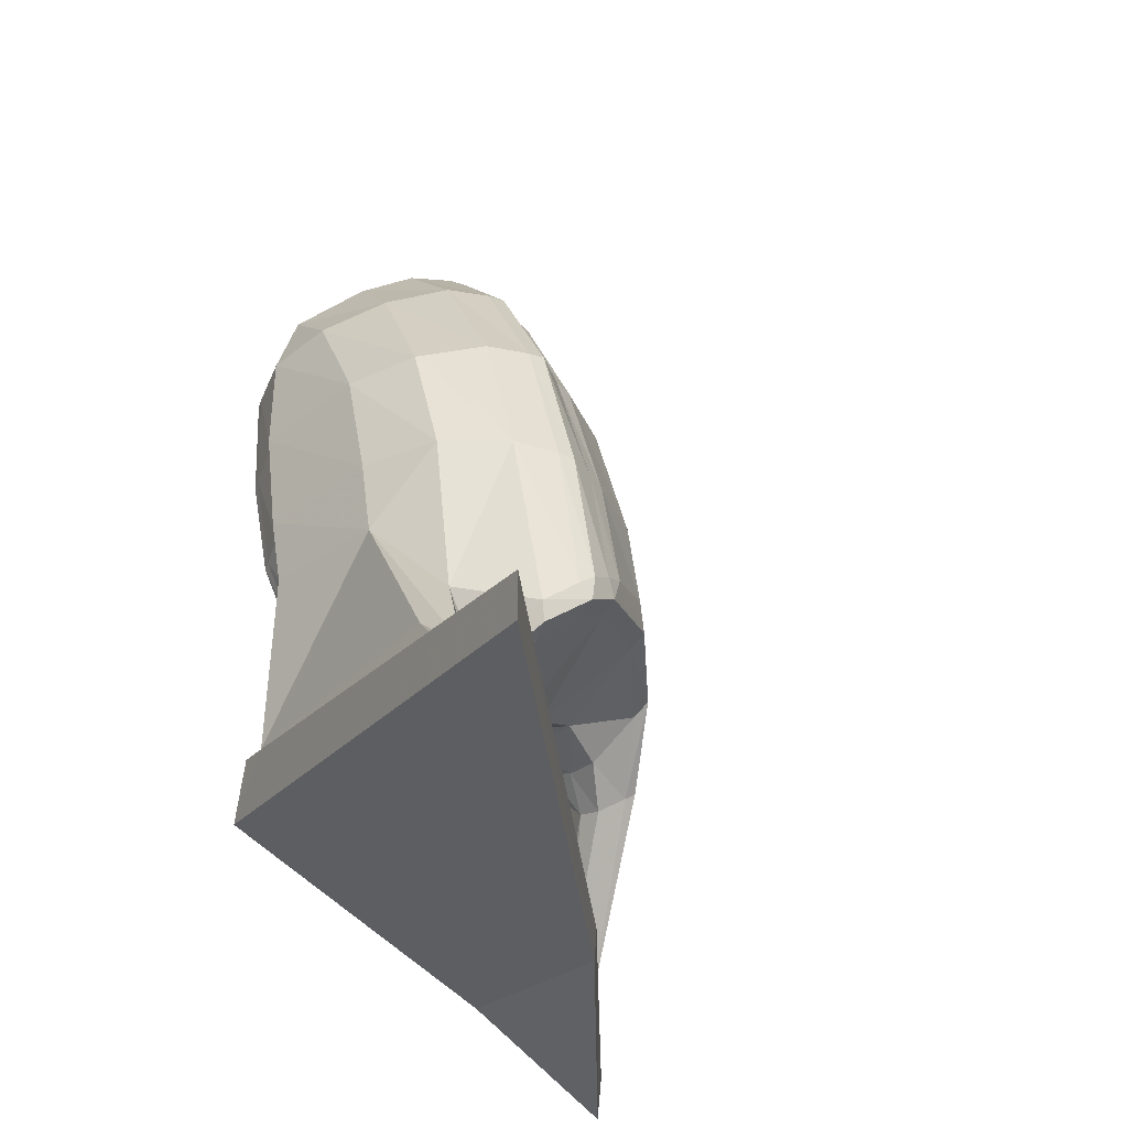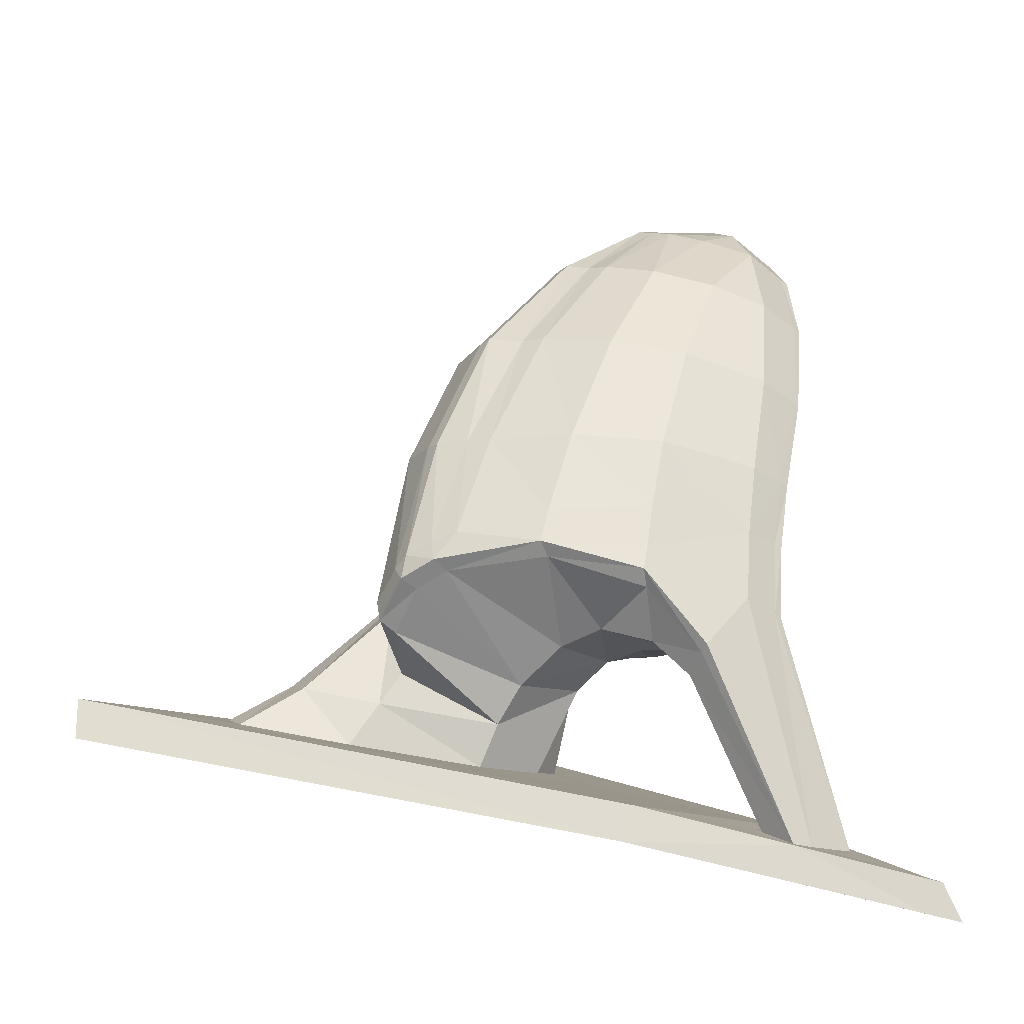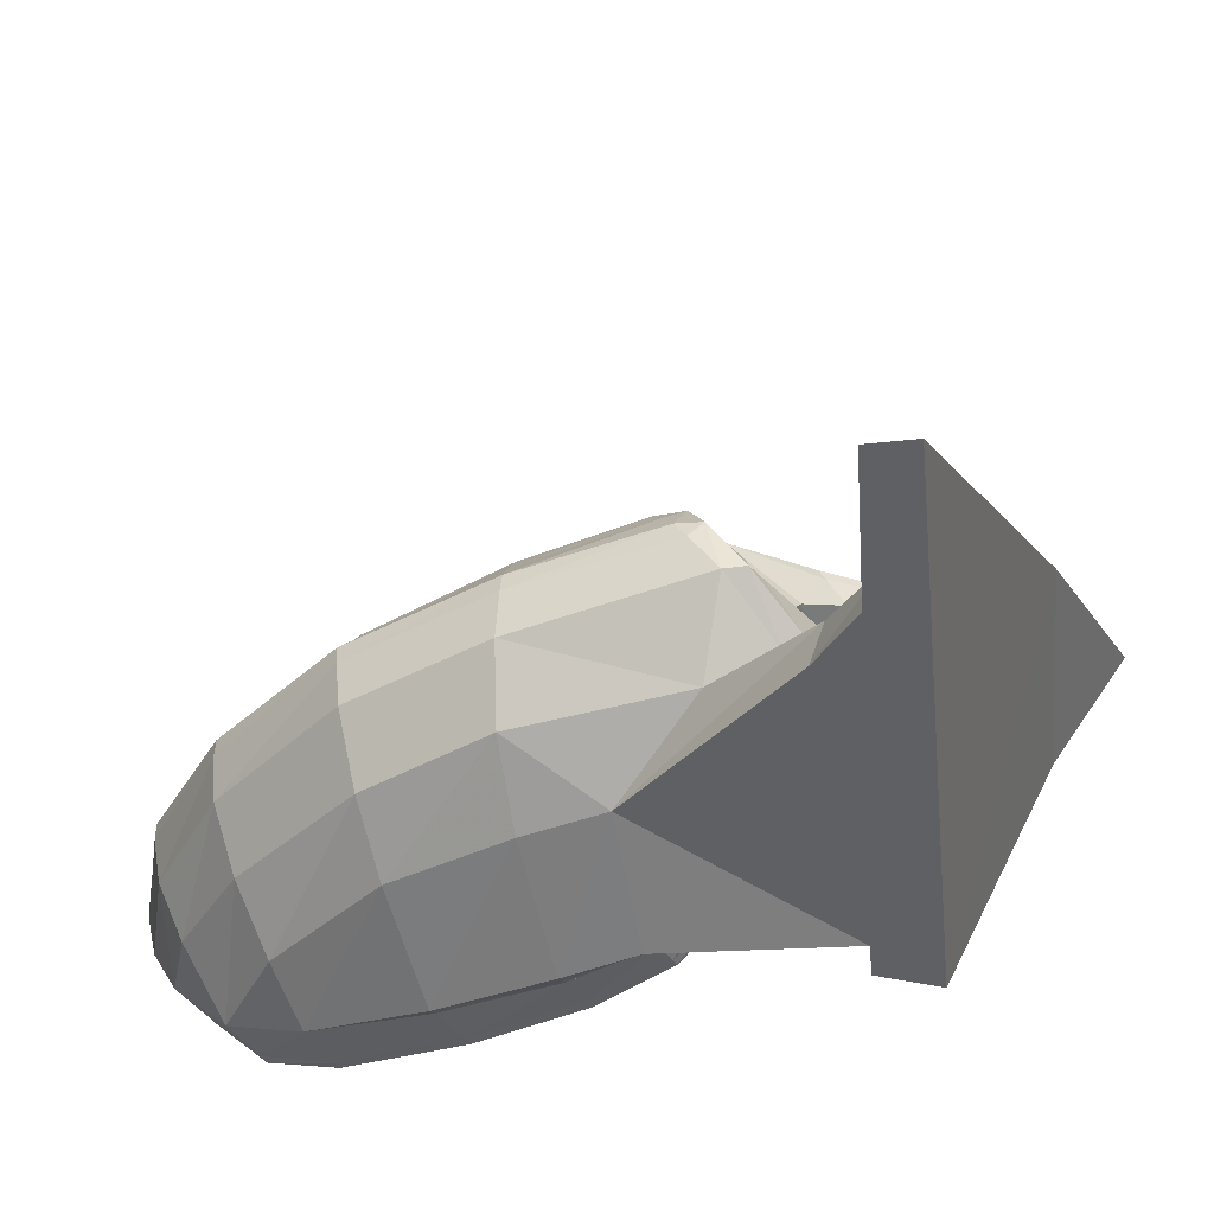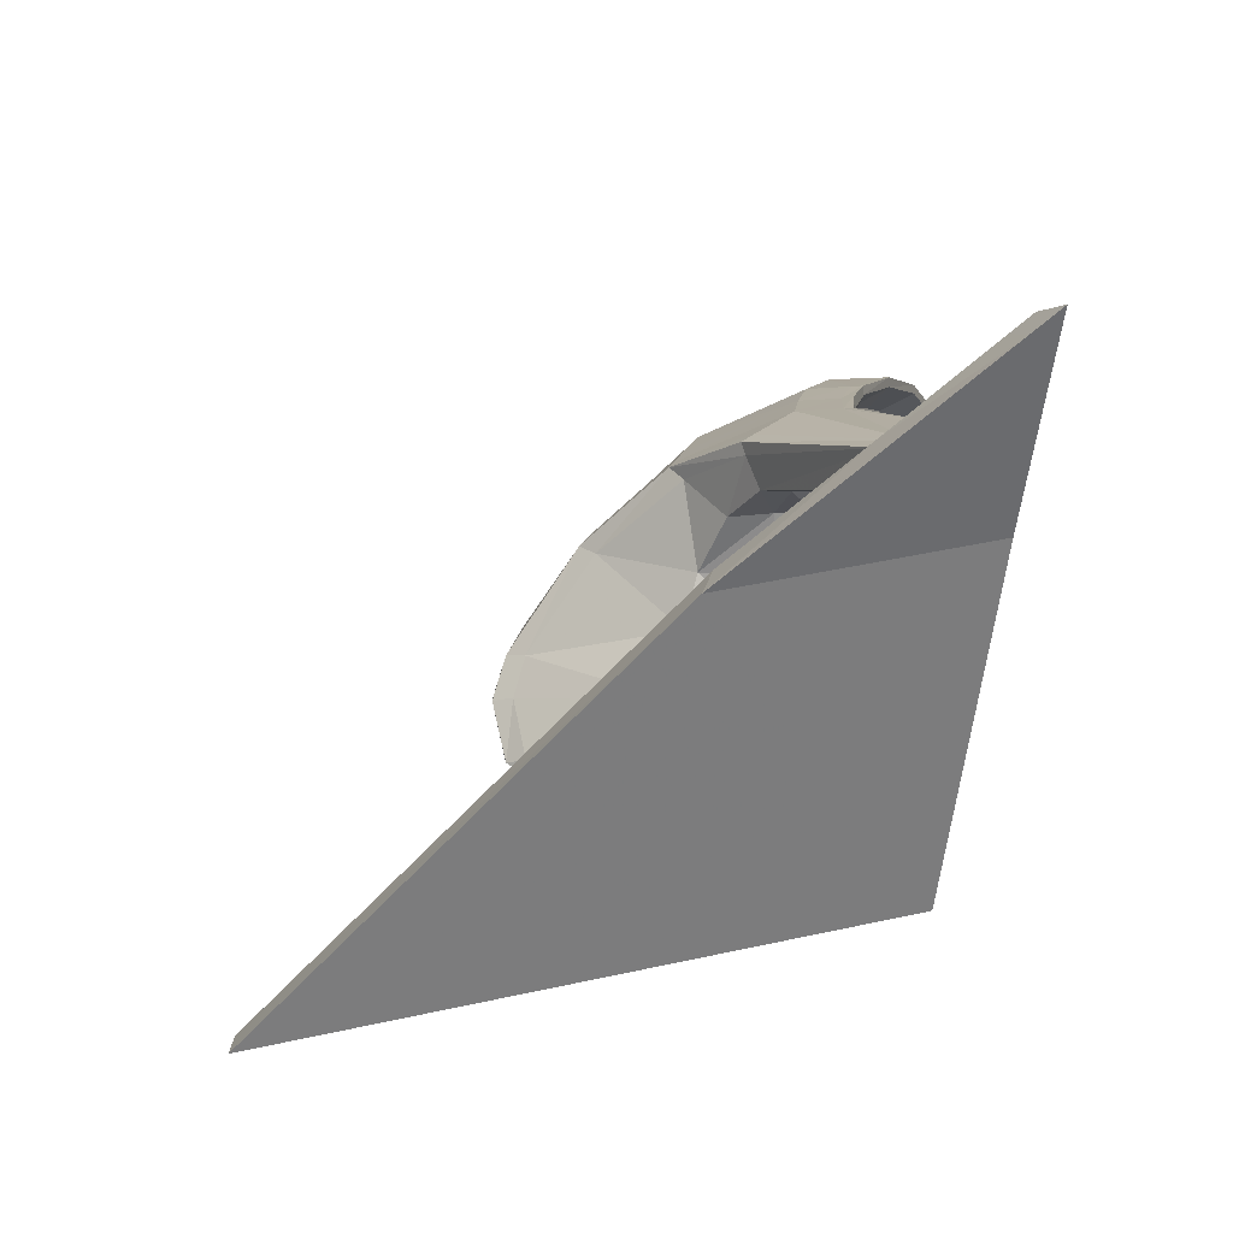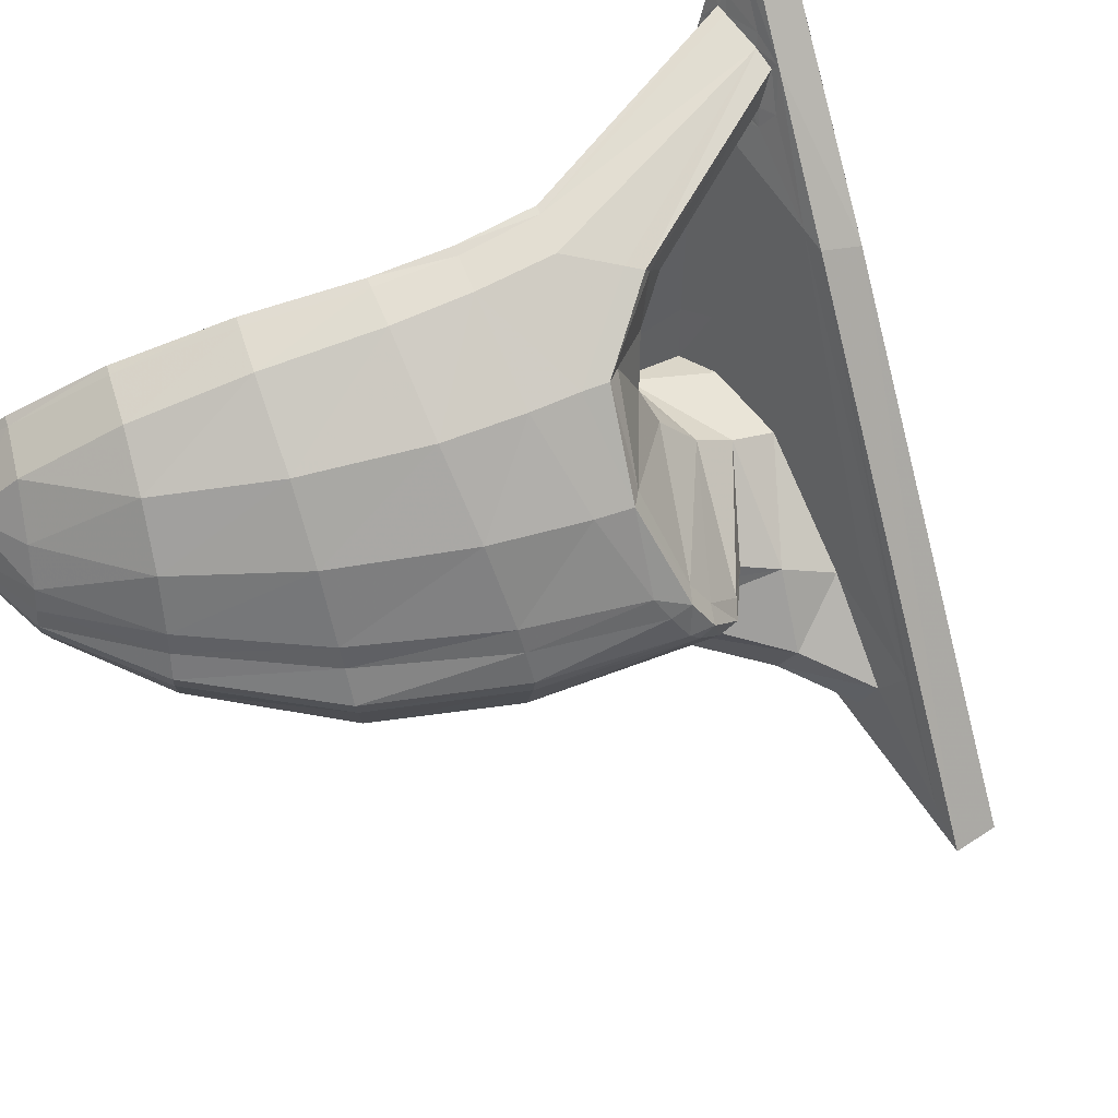
<metadata>
{"format":"obj","ext":"obj","renderer":"f3d","projection":"perspective","resolution":1024,"background":"white","views":[{"elev":-24.6,"azim":58.4,"up":"+Z"},{"elev":-22.6,"azim":143.8,"up":"+Z"},{"elev":-47.6,"azim":97.0,"up":"+Y"},{"elev":-78.5,"azim":-171.5,"up":"+Z"},{"elev":69.1,"azim":57.2,"up":"+Y"}]}
</metadata>
<code>
v 0.09394 0.06836 0.1307
v 0.1413 0.03372 0.1431
v 0.1209 0.04099 0.1545
v 0.1156 0.03813 0.1596
v 0.1192 0.04081 0.165
v 0.1267 0.0387 0.1482
v 0.1226 0.04227 0.1469
v 0.1214 0.04309 0.1491
v 0.1213 0.04256 0.1504
v 0.1153 0.04613 0.1458
v 0.1236 0.04548 0.151
v 0.1247 0.0453 0.1517
v 0.1249 0.04513 0.1531
v 0.1251 0.04845 0.1538
v 0.125 0.04758 0.1547
v 0.1249 0.04875 0.1554
v 0.124 0.05073 0.1547
v 0.1239 0.05038 0.1561
v 0.1229 0.05185 0.1566
v 0.119 0.05617 0.1555
v 0.1184 0.05629 0.1578
v 0.113 0.06015 0.1552
v 0.1125 0.06015 0.1583
v 0.1166 0.05658 0.1638
v 0.1203 0.0522 0.1641
v 0.1213 0.05074 0.1642
v 0.1225 0.04881 0.1644
v 0.1225 0.04764 0.1645
v 0.1221 0.0446 0.1647
v 0.1154 0.04111 0.1728
v 0.1112 0.03854 0.172
v 0.1142 0.03825 0.1647
v 0.1035 0.03651 0.1707
v 0.1057 0.03616 0.1637
v 0.105 0.03663 0.1635
v 0.1071 0.03616 0.159
v 0.1069 0.03563 0.1475
v 0.1261 0.03631 0.1491
v 0.1306 0.03537 0.146
v 0.1413 0.03372 0.1459
v 0.1384 0.03483 0.1457
v 0.1119 0.057 0.1381
v 0.1319 0.03986 0.144
v 0.1101 0.05706 0.1382
v 0.1031 0.06268 0.1356
v 0.1047 0.06052 0.1366
v 0.1028 0.06221 0.1358
v 0.1036 0.05999 0.137
v 0.1087 0.05917 0.1472
v 0.1071 0.05882 0.1473
v 0.1017 0.05994 0.1371
v 0.1045 0.05917 0.149
v 0.09843 0.06082 0.1368
v 0.1033 0.06069 0.1507
v 0.1036 0.06063 0.1535
v 0.1044 0.05923 0.1516
v 0.1038 0.06057 0.1543
v 0.1025 0.06139 0.1567
v 0.103 0.06133 0.1517
v 0.1025 0.06209 0.1567
v 0.1029 0.06215 0.1516
v 0.1035 0.06221 0.1518
v 0.09779 0.06228 0.1361
v 0.09796 0.06128 0.1365
v 0.0972 0.06093 0.1368
v 0.09879 0.05982 0.1373
v 0.09826 0.05737 0.1386
v 0.09962 0.05731 0.1386
v 0.1042 0.03674 0.1472
v 0.1044 0.04066 0.1455
v 0.1056 0.03668 0.1471
v 0.1045 0.03575 0.1476
v 0.1067 0.03668 0.147
v 0.1062 0.03937 0.1459
v 0.1061 0.04533 0.1433
v 0.1082 0.0469 0.1425
v 0.1042 0.05912 0.1374
v 0.101 0.059 0.1376
v 0.1145 0.04736 0.1419
v 0.1104 0.04421 0.1435
v 0.1157 0.04467 0.143
v 0.109 0.04708 0.1492
v 0.1148 0.04824 0.1482
v 0.1083 0.04976 0.1508
v 0.1139 0.05162 0.1503
v 0.1126 0.05455 0.151
v 0.1181 0.05577 0.1547
v 0.1229 0.05068 0.1541
v 0.1239 0.04857 0.1533
v 0.1134 0.06015 0.1535
v 0.1093 0.06168 0.1486
v 0.1086 0.06185 0.1495
v 0.1013 0.06233 0.1358
v 0.1061 0.06238 0.1524
v 0.1056 0.06226 0.1574
v 0.1114 0.06021 0.1634
v 0.1129 0.05653 0.1722
v 0.1159 0.0525 0.1731
v 0.1167 0.05103 0.1733
v 0.1183 0.04911 0.1737
v 0.1183 0.04794 0.1737
v 0.1181 0.0449 0.1734
v 0.1088 0.04223 0.1805
v 0.1054 0.0392 0.1791
v 0.1012 0.0378 0.178
v 0.1028 0.03698 0.1706
v 0.1042 0.03715 0.1634
v 0.1058 0.03756 0.1586
v 0.1065 0.0368 0.1589
v 0.1059 0.04089 0.154
v 0.1057 0.04112 0.1551
v 0.107 0.04521 0.1521
v 0.1073 0.04462 0.151
v 0.1076 0.04258 0.1444
v 0.1061 0.04509 0.1528
v 0.1061 0.05146 0.1512
v 0.1053 0.05146 0.1513
v 0.1059 0.05713 0.1502
v 0.1084 0.05368 0.1505
v 0.1081 0.05741 0.1497
v 0.1106 0.05759 0.1497
v 0.1092 0.06098 0.1482
v 0.1126 0.05951 0.1526
v 0.1008 0.06303 0.1355
v 0.0969 0.06567 0.1343
v 0.09779 0.06315 0.1356
v 0.09849 0.06228 0.136
v 0.1032 0.06209 0.1569
v 0.1022 0.06204 0.1619
v 0.1048 0.06221 0.1624
v 0.1086 0.05975 0.1712
v 0.1081 0.05578 0.1797
v 0.1101 0.05274 0.1808
v 0.1107 0.05128 0.1811
v 0.1116 0.04987 0.1816
v 0.1115 0.0487 0.1817
v 0.111 0.04579 0.1815
v 0.1029 0.04334 0.1848
v 0.09948 0.04008 0.1827
v 0.09647 0.04031 0.1815
v 0.09774 0.03833 0.177
v 0.09582 0.04031 0.1812
v 0.09715 0.03845 0.1768
v 0.09594 0.04084 0.1809
v 0.09715 0.03897 0.1766
v 0.1018 0.04288 0.1815
v 0.1029 0.04147 0.1776
v 0.09934 0.03815 0.1692
v 0.09934 0.03757 0.1692
v 0.09999 0.03745 0.1694
v 0.102 0.03762 0.1626
v 0.1014 0.03774 0.1623
v 0.1014 0.03832 0.1624
v 0.1059 0.04083 0.1676
v 0.1079 0.04188 0.1604
v 0.1026 0.03955 0.158
v 0.1035 0.04229 0.155
v 0.1036 0.04194 0.1546
v 0.1027 0.03902 0.1577
v 0.1043 0.04165 0.1548
v 0.1033 0.03885 0.1579
v 0.1051 0.03838 0.1585
v 0.1048 0.04515 0.1529
v 0.1041 0.04521 0.1532
v 0.1039 0.04539 0.1537
v 0.1089 0.04521 0.1572
v 0.1044 0.05152 0.1522
v 0.1046 0.05146 0.1517
v 0.1051 0.05701 0.1506
v 0.1049 0.05718 0.1515
v 0.1043 0.05929 0.1524
v 0.1047 0.05707 0.1521
v 0.1042 0.05888 0.1529
v 0.1096 0.05636 0.1556
v 0.1038 0.06005 0.1545
v 0.103 0.06057 0.1569
v 0.1016 0.06145 0.1618
v 0.1016 0.06198 0.1618
v 0.1001 0.06139 0.1691
v 0.103 0.06162 0.1699
v 0.1047 0.05853 0.1784
v 0.1021 0.05468 0.1848
v 0.1038 0.05269 0.1857
v 0.1045 0.05146 0.1862
v 0.1049 0.05047 0.1865
v 0.1049 0.0493 0.1865
v 0.1044 0.04644 0.186
v 0.09838 0.04399 0.1862
v 0.09544 0.04417 0.1849
v 0.09485 0.04423 0.1846
v 0.09496 0.04452 0.1842
v 0.1007 0.04691 0.1851
v 0.0945 0.04733 0.1857
v 0.09439 0.04715 0.1863
v 0.09498 0.04709 0.1865
v 0.09798 0.04703 0.1878
v 0.09782 0.04977 0.1885
v 0.09782 0.051 0.1886
v 0.0984 0.05398 0.1867
v 0.09475 0.051 0.1873
v 0.09475 0.04984 0.1873
v 0.0941 0.05101 0.1871
v 0.09416 0.04978 0.187
v 0.09428 0.05089 0.1865
v 0.09433 0.04972 0.1864
v 0.1008 0.05228 0.1848
v 0.0948 0.05352 0.1849
v 0.09463 0.05393 0.1853
v 0.09527 0.05393 0.1855
v 0.0962 0.05679 0.1824
v 0.09556 0.05679 0.1822
v 0.09735 0.05971 0.1762
v 0.09741 0.05918 0.176
v 0.09567 0.05626 0.1818
v 0.102 0.05748 0.1768
v 0.09949 0.06075 0.1689
v 0.1061 0.0587 0.167
v 0.09943 0.06134 0.1689
v 0.09794 0.05976 0.1763
v 0.1011 0.05999 0.1772
v 0.09933 0.0569 0.1834
v 0.1087 0.058 0.1582
v 0.1095 0.05134 0.1555
v 0.09661 0.0628 0.1359
v 0.09707 0.05679 0.1362
v 0.09453 0.06631 0.1317
v 0.09555 0.06649 0.1339
v 0.09643 0.06707 0.1336
v 0.09507 0.06795 0.1332
v 0.09582 0.06713 0.1312
v 0.1126 0.05636 0.1357
v 0.1029 0.03587 0.1438
v 0.1026 0.03675 0.1435
v 0.1243 0.04116 0.1439
v 0.131 0.03758 0.1451
v 0.125 0.04349 0.1429
v 0.09947 0.05918 0.1771
v 0.09733 0.05474 0.1844
v 0.107 0.06133 0.1514
v 0.1067 0.05169 0.1522
v 0.0964 0.05054 0.1875
v 0.1061 0.04363 0.1544
v 0.0968 0.04592 0.1861
v 0.1038 0.03809 0.1623
v 0.09921 0.03879 0.1778
v 0.09795 0.04066 0.1822
v 0.1015 0.03791 0.1699
v 0.1049 0.03937 0.1584
v 0.1017 0.06081 0.1696
f 3 4 5
f 3 6 4
f 6 3 7
f 7 3 9
f 7 9 8
f 8 10 7
f 10 8 11
f 8 12 11
f 8 9 12
f 13 12 9
f 12 13 14
f 15 14 13
f 16 14 15
f 14 16 17
f 18 17 16
f 19 17 18
f 17 19 20
f 21 20 19
f 21 22 20
f 21 23 22
f 21 24 23
f 24 21 25
f 19 25 21
f 25 19 26
f 18 26 19
f 26 18 27
f 16 27 18
f 27 16 28
f 15 28 16
f 28 15 29
f 13 29 15
f 13 3 29
f 3 13 9
f 5 29 3
f 5 30 29
f 30 5 31
f 32 31 5
f 31 32 33
f 34 33 32
f 33 34 35
f 34 36 35
f 36 34 4
f 32 4 34
f 32 5 4
f 36 4 37
f 38 37 4
f 39 37 38
f 37 39 40
f 41 40 39
f 41 42 40
f 43 42 41
f 44 42 43
f 42 44 45
f 46 45 44
f 46 47 45
f 48 47 46
f 48 49 47
f 49 48 50
f 51 50 48
f 50 51 52
f 53 52 51
f 54 52 53
f 55 52 54
f 52 55 56
f 55 57 56
f 55 58 57
f 59 58 55
f 58 59 60
f 61 60 59
f 61 62 60
f 61 63 62
f 63 61 64
f 59 64 61
f 59 54 64
f 59 55 54
f 53 64 54
f 64 53 65
f 66 65 53
f 65 66 67
f 68 67 66
f 67 68 69
f 70 69 68
f 71 69 70
f 71 72 69
f 71 73 72
f 73 71 74
f 70 74 71
f 70 75 74
f 68 75 70
f 68 76 75
f 68 44 76
f 68 77 44
f 68 78 77
f 68 66 78
f 78 66 51
f 53 51 66
f 78 51 77
f 48 77 51
f 77 48 46
f 46 44 77
f 79 76 44
f 76 79 80
f 81 80 79
f 10 80 81
f 80 10 82
f 83 82 10
f 82 83 84
f 85 84 83
f 85 86 84
f 85 87 86
f 88 87 85
f 87 88 20
f 17 20 88
f 88 89 17
f 89 88 83
f 85 83 88
f 89 83 11
f 10 11 83
f 11 12 89
f 14 89 12
f 14 17 89
f 20 90 87
f 90 20 22
f 90 22 91
f 92 91 22
f 92 93 91
f 92 94 93
f 22 94 92
f 94 22 95
f 23 95 22
f 95 23 96
f 96 23 24
f 24 97 96
f 97 24 98
f 25 98 24
f 98 25 99
f 26 99 25
f 99 26 100
f 27 100 26
f 100 27 101
f 28 101 27
f 101 28 102
f 29 102 28
f 102 29 30
f 30 103 102
f 103 30 104
f 31 104 30
f 104 31 105
f 33 105 31
f 105 33 106
f 106 33 107
f 35 107 33
f 35 108 107
f 108 35 109
f 109 35 36
f 36 37 109
f 73 109 37
f 73 108 109
f 74 108 73
f 110 108 74
f 110 111 108
f 111 110 112
f 113 112 110
f 113 82 112
f 82 113 80
f 114 80 113
f 80 114 76
f 75 76 114
f 114 74 75
f 74 114 110
f 113 110 114
f 84 112 82
f 112 84 115
f 116 115 84
f 116 117 115
f 116 118 117
f 116 119 118
f 84 119 116
f 119 84 86
f 119 86 120
f 121 120 86
f 121 49 120
f 49 121 122
f 123 122 121
f 123 90 122
f 123 87 90
f 87 123 86
f 121 86 123
f 91 122 90
f 91 47 122
f 47 91 93
f 47 93 45
f 124 45 93
f 124 125 45
f 125 124 126
f 126 124 127
f 93 127 124
f 127 93 62
f 94 62 93
f 62 94 128
f 95 128 94
f 128 95 129
f 95 130 129
f 130 95 96
f 96 131 130
f 131 96 97
f 97 132 131
f 132 97 133
f 98 133 97
f 133 98 134
f 99 134 98
f 134 99 135
f 100 135 99
f 135 100 136
f 101 136 100
f 136 101 137
f 102 137 101
f 137 102 103
f 103 138 137
f 138 103 139
f 104 139 103
f 139 104 105
f 139 105 140
f 141 140 105
f 140 141 142
f 143 142 141
f 142 143 144
f 145 144 143
f 144 145 146
f 147 146 145
f 145 148 147
f 148 145 149
f 143 149 145
f 149 143 150
f 141 150 143
f 150 141 106
f 105 106 141
f 106 107 150
f 151 150 107
f 150 151 149
f 152 149 151
f 149 152 148
f 153 148 152
f 148 153 154
f 154 153 155
f 156 155 153
f 156 157 155
f 157 156 158
f 159 158 156
f 158 159 160
f 161 160 159
f 160 161 111
f 162 111 161
f 162 108 111
f 162 107 108
f 107 162 151
f 161 151 162
f 151 161 152
f 159 152 161
f 152 159 153
f 156 153 159
f 111 115 160
f 115 111 112
f 163 160 115
f 160 163 158
f 164 158 163
f 158 164 157
f 165 157 164
f 157 165 166
f 165 167 166
f 167 165 168
f 164 168 165
f 164 163 168
f 117 168 163
f 117 169 168
f 169 117 118
f 118 52 169
f 52 118 50
f 120 50 118
f 50 120 49
f 120 118 119
f 52 56 169
f 169 56 170
f 171 170 56
f 170 171 172
f 173 172 171
f 172 173 174
f 173 175 174
f 175 173 57
f 171 57 173
f 171 56 57
f 175 57 176
f 58 176 57
f 176 58 177
f 177 58 178
f 60 178 58
f 60 128 178
f 128 60 62
f 129 178 128
f 129 179 178
f 179 129 180
f 130 180 129
f 180 130 131
f 131 181 180
f 181 131 132
f 132 182 181
f 182 132 183
f 133 183 132
f 183 133 184
f 134 184 133
f 184 134 185
f 135 185 134
f 185 135 186
f 136 186 135
f 186 136 187
f 137 187 136
f 187 137 138
f 138 188 187
f 138 139 188
f 188 139 189
f 140 189 139
f 189 140 190
f 142 190 140
f 190 142 191
f 144 191 142
f 191 144 192
f 146 192 144
f 193 191 192
f 191 193 190
f 194 190 193
f 190 194 189
f 195 189 194
f 189 195 188
f 196 188 195
f 196 187 188
f 187 196 186
f 197 186 196
f 186 197 185
f 198 185 197
f 184 185 198
f 183 184 198
f 198 199 183
f 199 198 200
f 198 197 200
f 201 200 197
f 200 201 202
f 203 202 201
f 202 203 204
f 205 204 203
f 206 204 205
f 207 204 206
f 204 207 202
f 208 202 207
f 208 209 202
f 209 208 210
f 211 210 208
f 211 212 210
f 212 211 213
f 214 213 211
f 213 214 215
f 206 215 214
f 214 207 206
f 207 214 208
f 211 208 214
f 213 215 216
f 217 216 215
f 177 216 217
f 216 177 218
f 178 218 177
f 218 178 179
f 179 219 218
f 219 179 220
f 180 220 179
f 220 180 181
f 220 181 221
f 221 181 182
f 221 182 199
f 182 183 199
f 221 199 210
f 209 210 199
f 209 199 200
f 200 202 209
f 210 219 221
f 219 210 212
f 212 218 219
f 218 212 216
f 213 216 212
f 220 221 219
f 217 222 177
f 176 177 222
f 175 176 222
f 222 174 175
f 205 193 206
f 193 205 194
f 203 194 205
f 194 203 195
f 201 195 203
f 195 201 196
f 197 196 201
f 192 206 193
f 174 223 172
f 167 172 223
f 172 167 170
f 168 170 167
f 170 168 169
f 223 166 167
f 163 115 117
f 166 155 157
f 154 147 148
f 127 62 63
f 127 63 126
f 126 63 224
f 224 63 65
f 64 65 63
f 225 224 65
f 226 224 225
f 227 224 226
f 227 125 224
f 125 227 228
f 229 228 227
f 229 1 228
f 229 227 1
f 226 1 227
f 230 228 1
f 230 45 228
f 231 45 230
f 42 45 231
f 42 231 40
f 2 40 231
f 2 232 40
f 2 232 231
f 225 231 232
f 1 231 225
f 40 232 37
f 37 232 72
f 72 232 69
f 233 69 232
f 69 233 67
f 225 67 233
f 67 225 65
f 37 72 73
f 228 45 125
f 126 224 125
f 122 47 49
f 10 81 7
f 234 7 81
f 7 234 6
f 235 6 234
f 6 235 38
f 39 38 235
f 39 235 41
f 41 235 43
f 235 234 43
f 236 43 234
f 44 43 236
f 44 236 79
f 79 236 81
f 234 81 236
f 38 4 6
f 237 238 239
f 239 238 240
f 238 241 240
f 240 241 242
f 241 243 242
f 242 243 244
f 243 245 244
f 246 245 243
f 244 245 247
f 248 242 244
f 249 237 239

</code>
